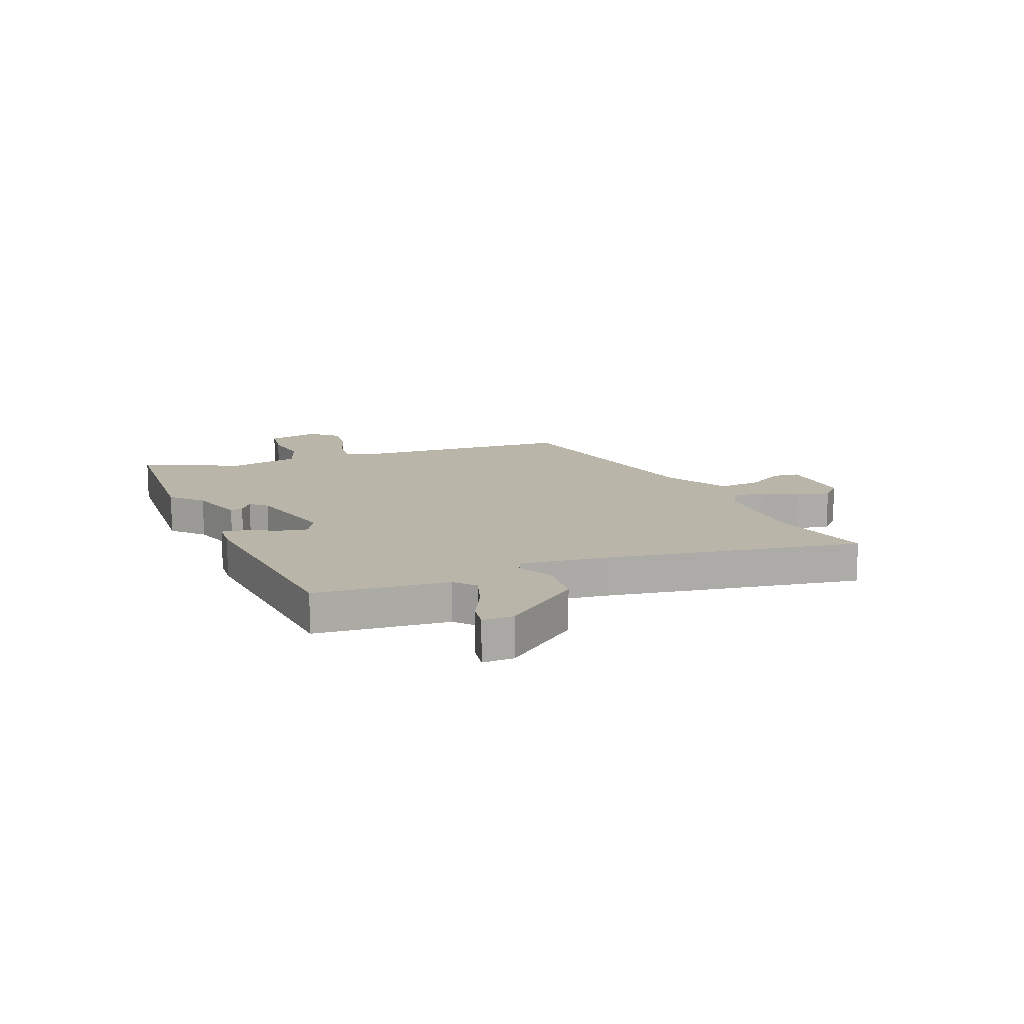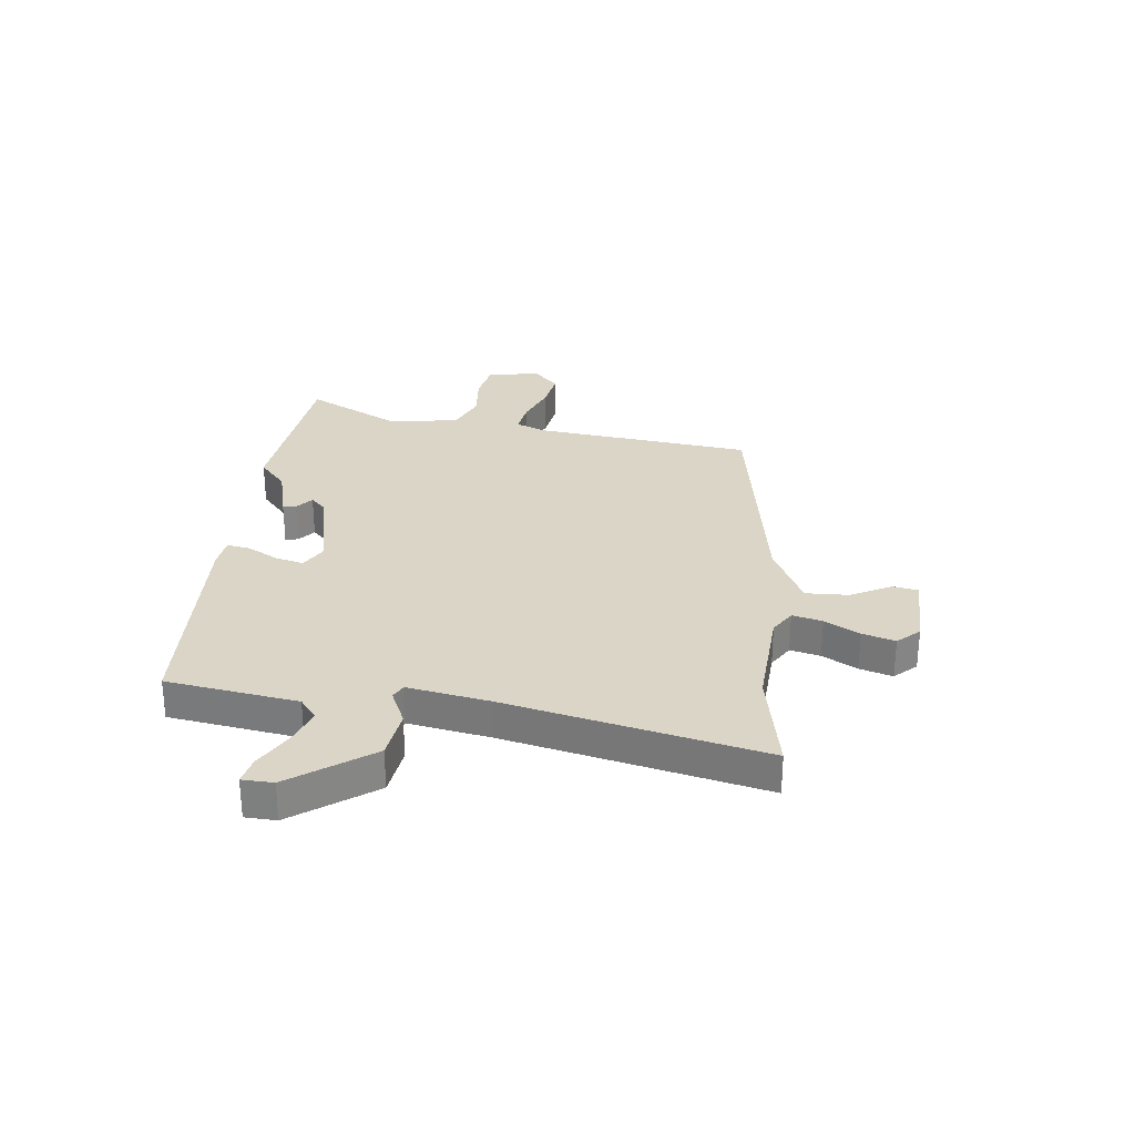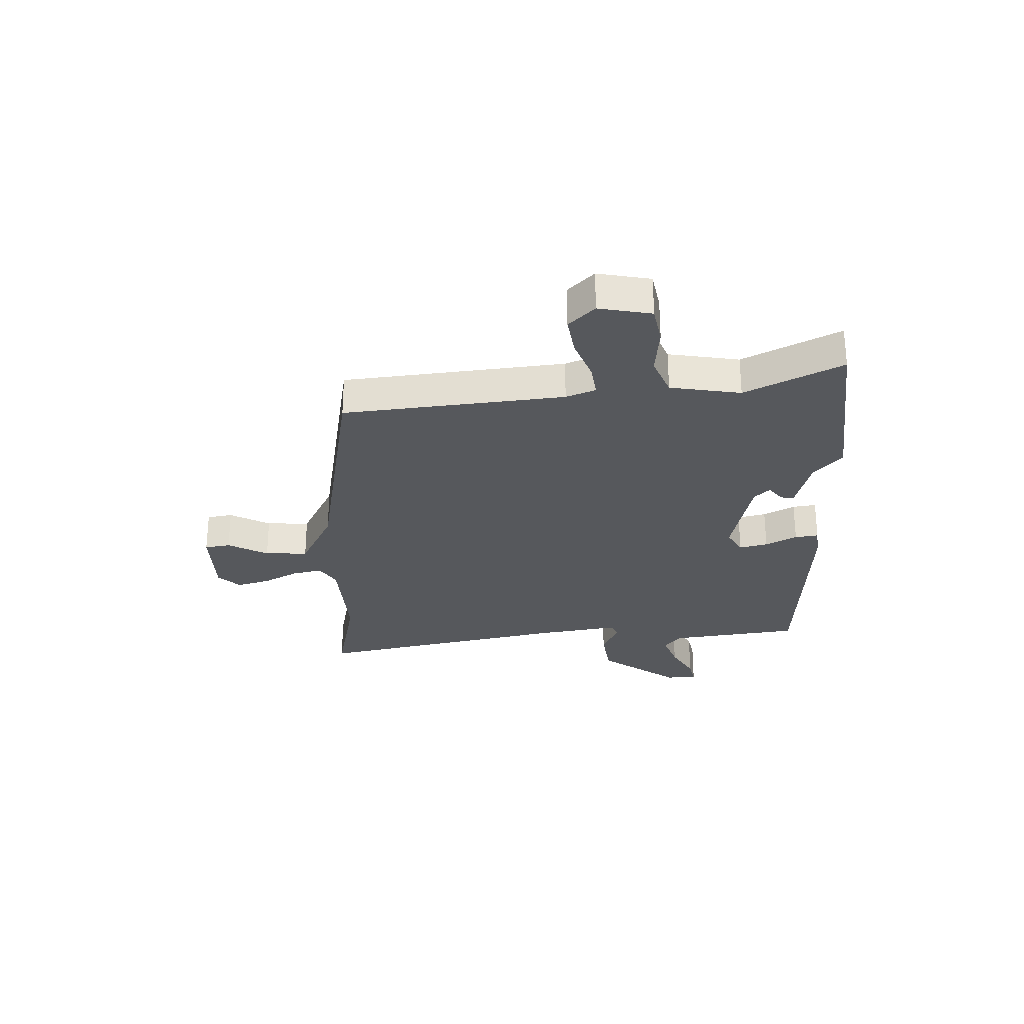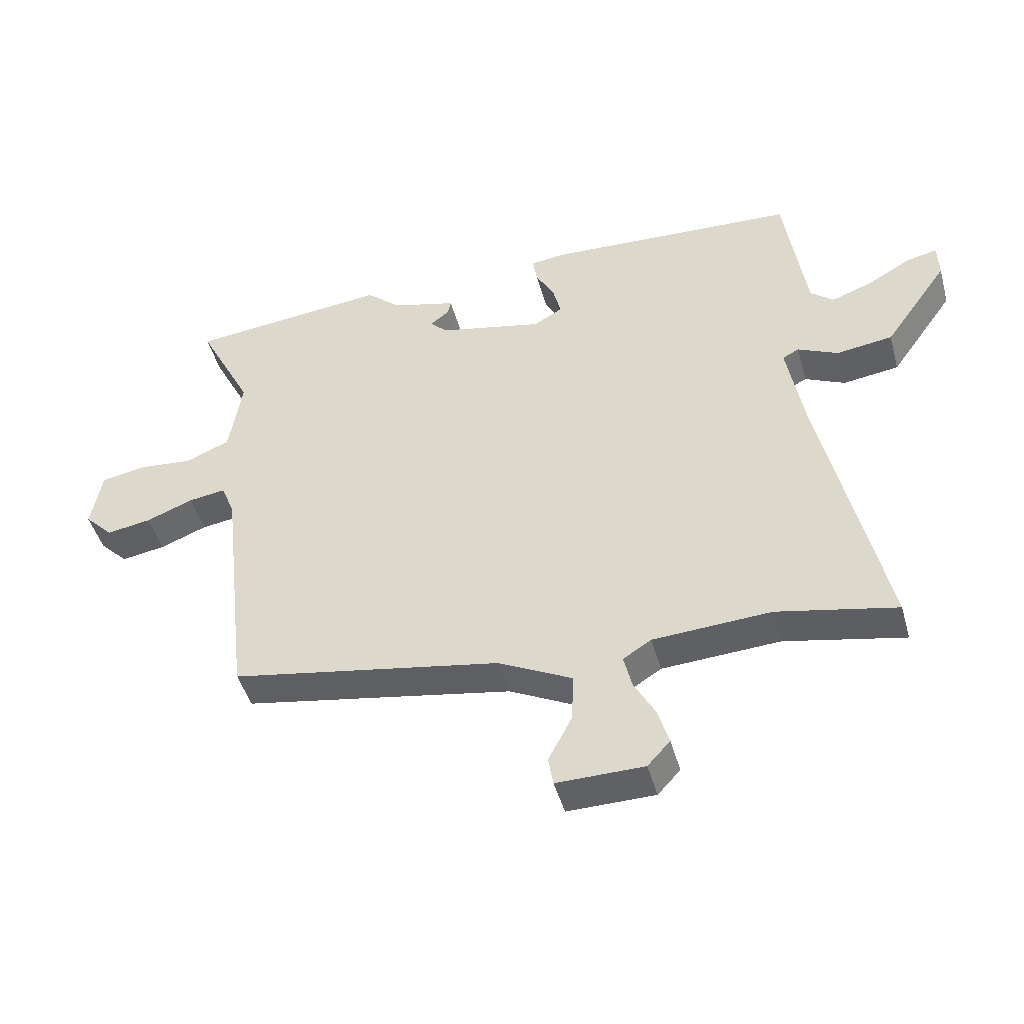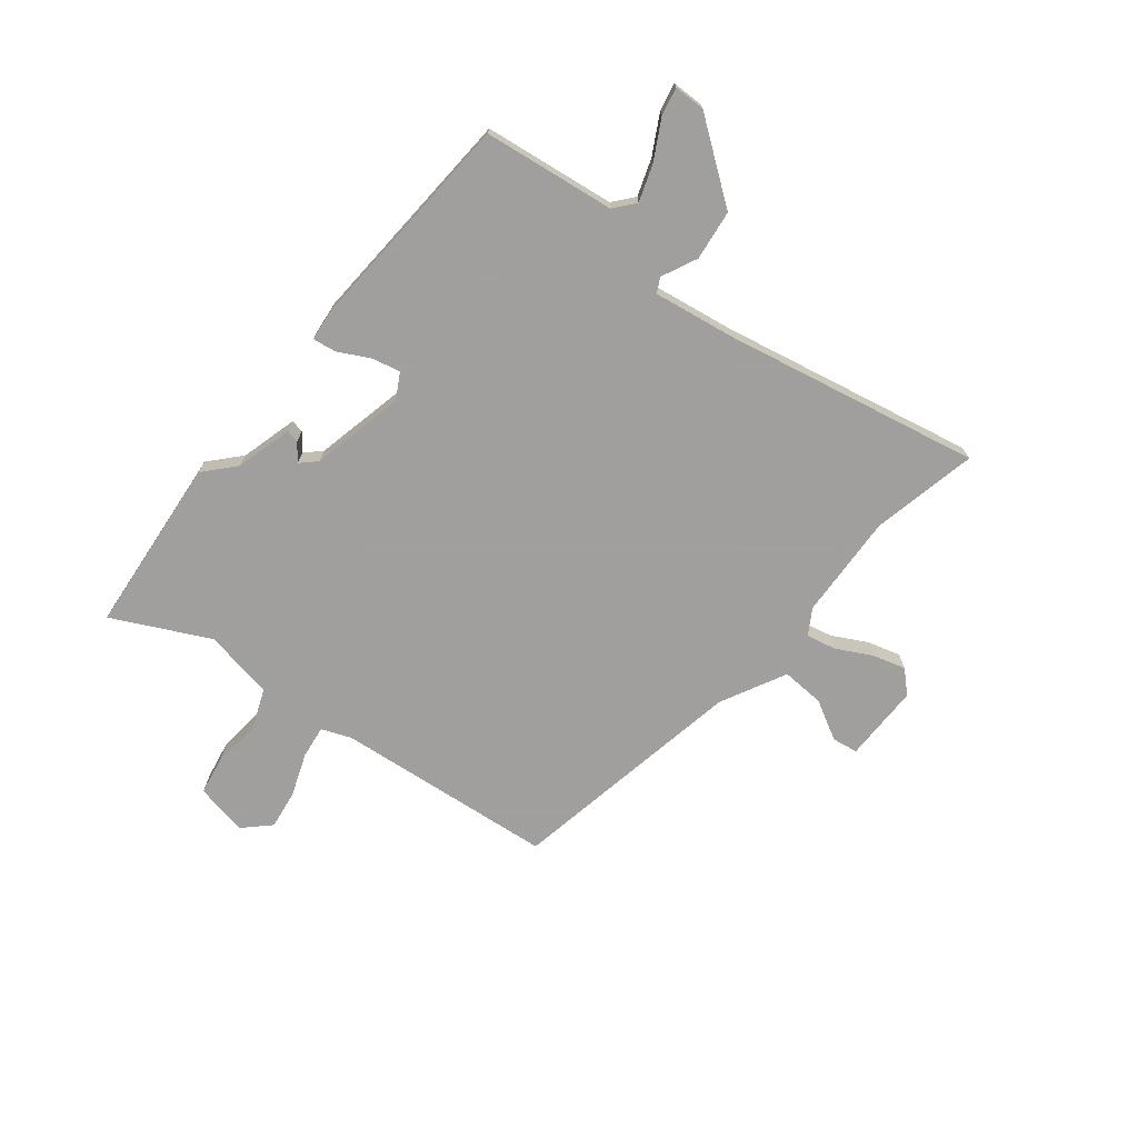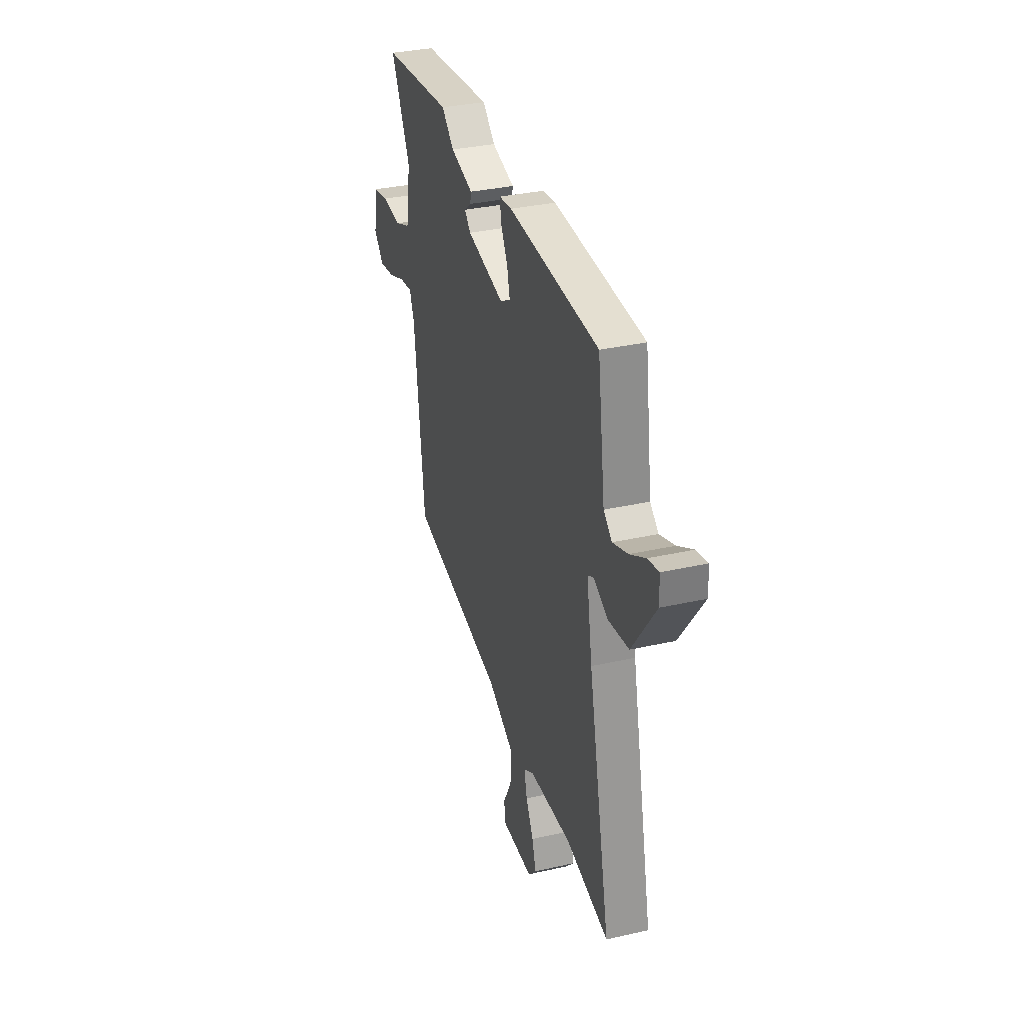
<metadata>
{"format":"obj","ext":"obj","renderer":"f3d","projection":"perspective","resolution":1024,"background":"white","views":[{"elev":13.4,"azim":65.3,"up":"+Y"},{"elev":29.0,"azim":96.6,"up":"+Y"},{"elev":-27.9,"azim":-88.6,"up":"+Y"},{"elev":-45.6,"azim":15.3,"up":"+Z"},{"elev":-71.5,"azim":50.4,"up":"+Y"},{"elev":33.9,"azim":72.9,"up":"+Z"}]}
</metadata>
<code>
v -0.487 0.07 -0.406
v -0.533 0.07 -0.002
v -0.555 0.07 0.052
v -0.616 0.07 0.043
v -0.693 0.07 0.013
v -0.766 0.07 0.001
v -0.813 0.07 0.048
v -0.795 0.07 0.145
v -0.723 0.07 0.159
v -0.633 0.07 0.151
v -0.56 0.07 0.181
v -0.539 0.07 0.311
v -0.629 0.07 0.486
v -0.302 0.07 0.521
v -0.245 0.07 0.471
v -0.14 0.07 0.444
v -0.145 0.07 0.42
v -0.176 0.07 0.395
v -0.148 0.07 0.367
v 0.024 0.07 0.331
v 0.071 0.07 0.358
v 0.058 0.07 0.41
v 0.027 0.07 0.467
v 0.02 0.07 0.51
v 0.078 0.07 0.517
v 0.489 0.07 0.498
v 0.524 0.07 0.257
v 0.562 0.07 0.226
v 0.63 0.07 0.251
v 0.7 0.07 0.291
v 0.75 0.07 0.302
v 0.752 0.07 0.245
v 0.647 0.07 0.098
v 0.555 0.07 0.085
v 0.489 0.07 0.115
v 0.462 0.07 0.101
v 0.488 0.07 -0.049
v 0.591 0.07 -0.518
v 0.396 0.07 -0.479
v 0.203 0.07 -0.491
v 0.157 0.07 -0.52
v 0.17 0.07 -0.575
v 0.205 0.07 -0.639
v 0.223 0.07 -0.699
v 0.186 0.07 -0.739
v 0.043 0.07 -0.741
v 0.035 0.07 -0.694
v 0.074 0.07 -0.62
v 0.077 0.07 -0.541
v -0.044 0.07 -0.481
v -0.487 0 -0.406
v -0.533 0 -0.002
v -0.555 0 0.052
v -0.616 0 0.043
v -0.693 0 0.013
v -0.766 0 0.001
v -0.813 0 0.048
v -0.795 0 0.145
v -0.723 0 0.159
v -0.633 0 0.151
v -0.56 0 0.181
v -0.539 0 0.311
v -0.629 0 0.486
v -0.302 0 0.521
v -0.245 0 0.471
v -0.14 0 0.444
v -0.145 0 0.42
v -0.176 0 0.395
v -0.148 0 0.367
v 0.024 0 0.331
v 0.071 0 0.358
v 0.058 0 0.41
v 0.027 0 0.467
v 0.02 0 0.51
v 0.078 0 0.517
v 0.489 0 0.498
v 0.524 0 0.257
v 0.562 0 0.226
v 0.63 0 0.251
v 0.7 0 0.291
v 0.75 0 0.302
v 0.752 0 0.245
v 0.647 0 0.098
v 0.555 0 0.085
v 0.489 0 0.115
v 0.462 0 0.101
v 0.488 0 -0.049
v 0.591 0 -0.518
v 0.396 0 -0.479
v 0.203 0 -0.491
v 0.157 0 -0.52
v 0.17 0 -0.575
v 0.205 0 -0.639
v 0.223 0 -0.699
v 0.186 0 -0.739
v 0.043 0 -0.741
v 0.035 0 -0.694
v 0.074 0 -0.62
v 0.077 0 -0.541
v -0.044 0 -0.481
f 46 47 48
f 45 46 48
f 44 45 48
f 43 44 48
f 42 43 48
f 41 42 48 49
f 40 41 49 50
f 37 38 39
f 50 1 2
f 40 50 2
f 39 40 2
f 37 39 2
f 36 37 2
f 33 34 35
f 32 33 35
f 31 32 35
f 30 31 35
f 29 30 35
f 28 29 35 36
f 25 26 27
f 24 25 27
f 23 24 27
f 22 23 27
f 27 28 36
f 22 27 36
f 21 22 36
f 15 16 17 18
f 14 15 18
f 13 14 18
f 12 13 18
f 11 12 18 19
f 8 9 10
f 7 8 10
f 6 7 10
f 5 6 10
f 4 5 10
f 3 4 10 11
f 11 19 20
f 3 11 20
f 2 3 20
f 2 20 21 36
f 98 97 96
f 98 96 95
f 98 95 94
f 98 94 93
f 98 93 92
f 99 98 92 91
f 100 99 91 90
f 89 88 87
f 52 51 100
f 52 100 90
f 52 90 89
f 52 89 87
f 52 87 86
f 85 84 83
f 85 83 82
f 85 82 81
f 85 81 80
f 85 80 79
f 86 85 79 78
f 77 76 75
f 77 75 74
f 77 74 73
f 77 73 72
f 86 78 77
f 86 77 72
f 86 72 71
f 68 67 66 65
f 68 65 64
f 68 64 63
f 68 63 62
f 69 68 62 61
f 60 59 58
f 60 58 57
f 60 57 56
f 60 56 55
f 60 55 54
f 61 60 54 53
f 70 69 61
f 70 61 53
f 70 53 52
f 86 71 70 52
f 1 51 52 2
f 2 52 53 3
f 3 53 54 4
f 4 54 55 5
f 5 55 56 6
f 6 56 57 7
f 7 57 58 8
f 8 58 59 9
f 9 59 60 10
f 10 60 61 11
f 11 61 62 12
f 12 62 63 13
f 13 63 64 14
f 14 64 65 15
f 15 65 66 16
f 16 66 67 17
f 17 67 68 18
f 18 68 69 19
f 19 69 70 20
f 20 70 71 21
f 21 71 72 22
f 22 72 73 23
f 23 73 74 24
f 24 74 75 25
f 25 75 76 26
f 26 76 77 27
f 27 77 78 28
f 28 78 79 29
f 29 79 80 30
f 30 80 81 31
f 31 81 82 32
f 32 82 83 33
f 33 83 84 34
f 34 84 85 35
f 35 85 86 36
f 36 86 87 37
f 37 87 88 38
f 38 88 89 39
f 39 89 90 40
f 40 90 91 41
f 41 91 92 42
f 42 92 93 43
f 43 93 94 44
f 44 94 95 45
f 45 95 96 46
f 46 96 97 47
f 47 97 98 48
f 48 98 99 49
f 49 99 100 50
f 50 100 51 1

</code>
